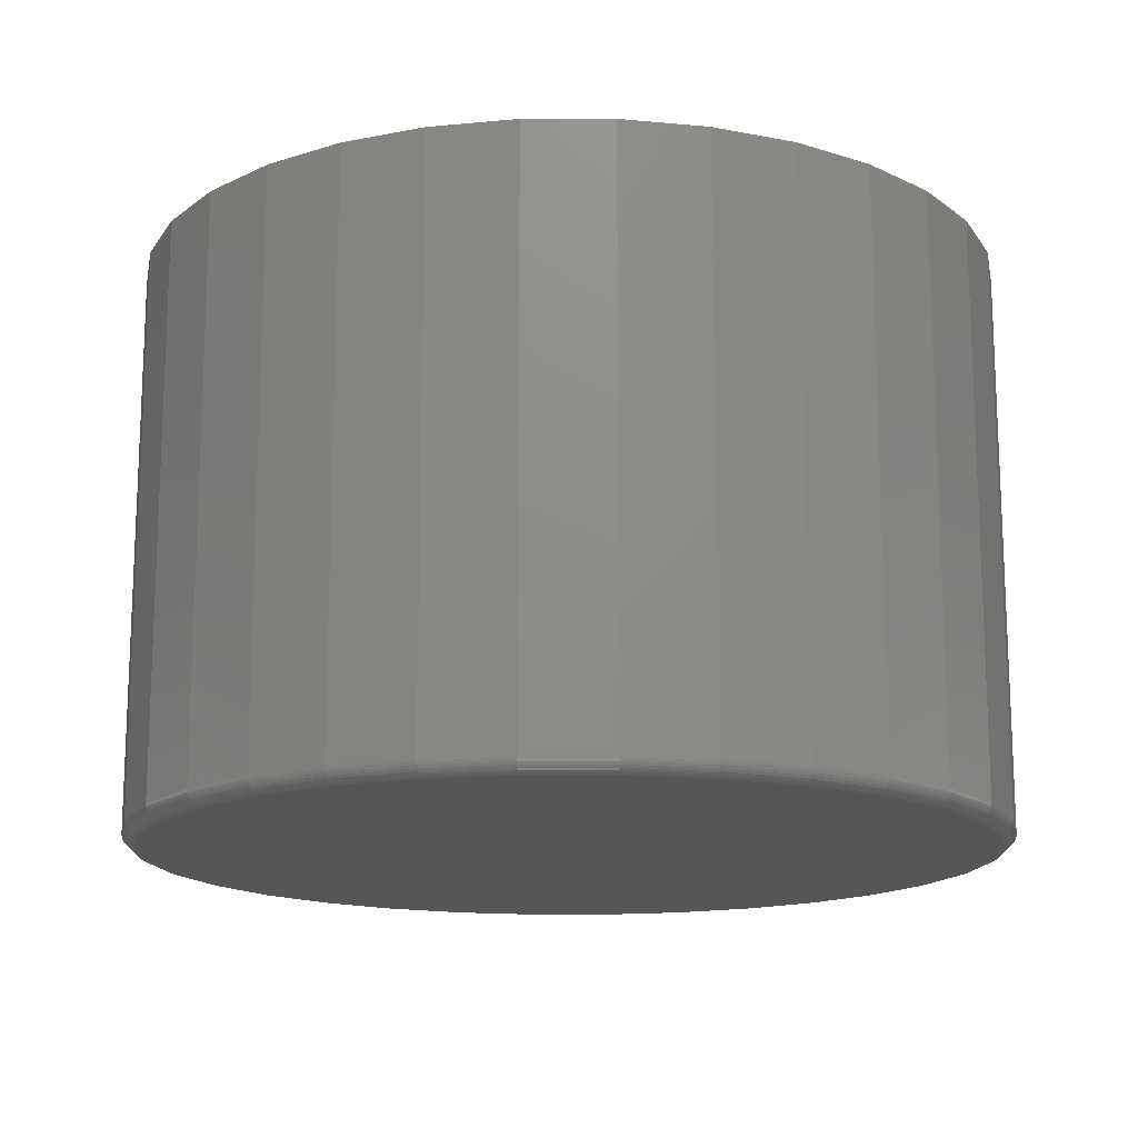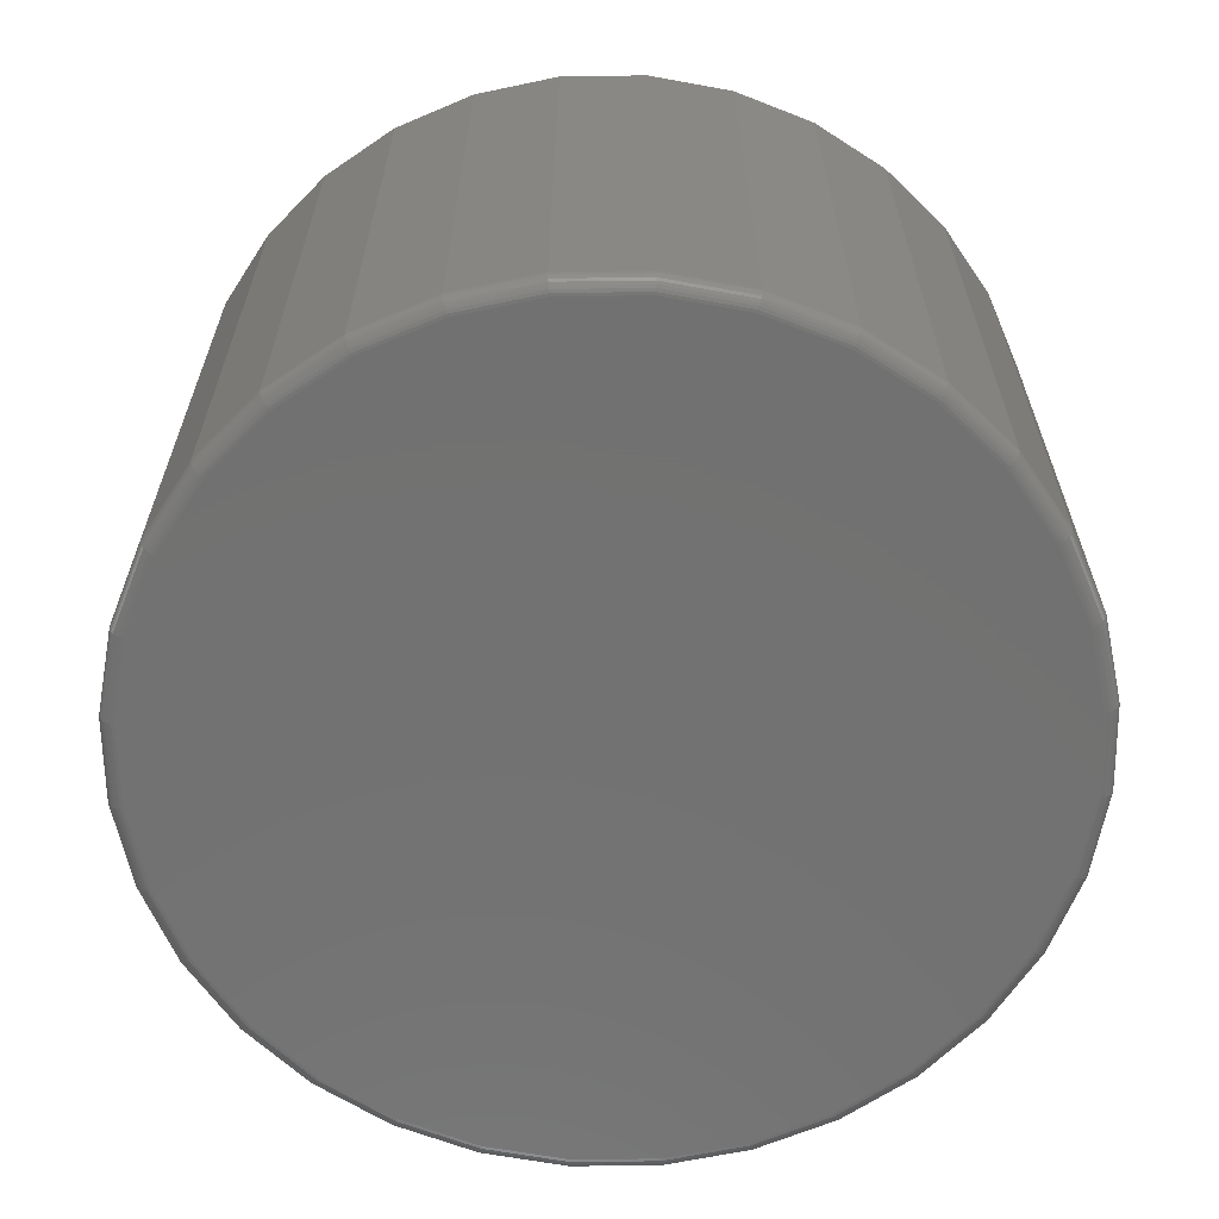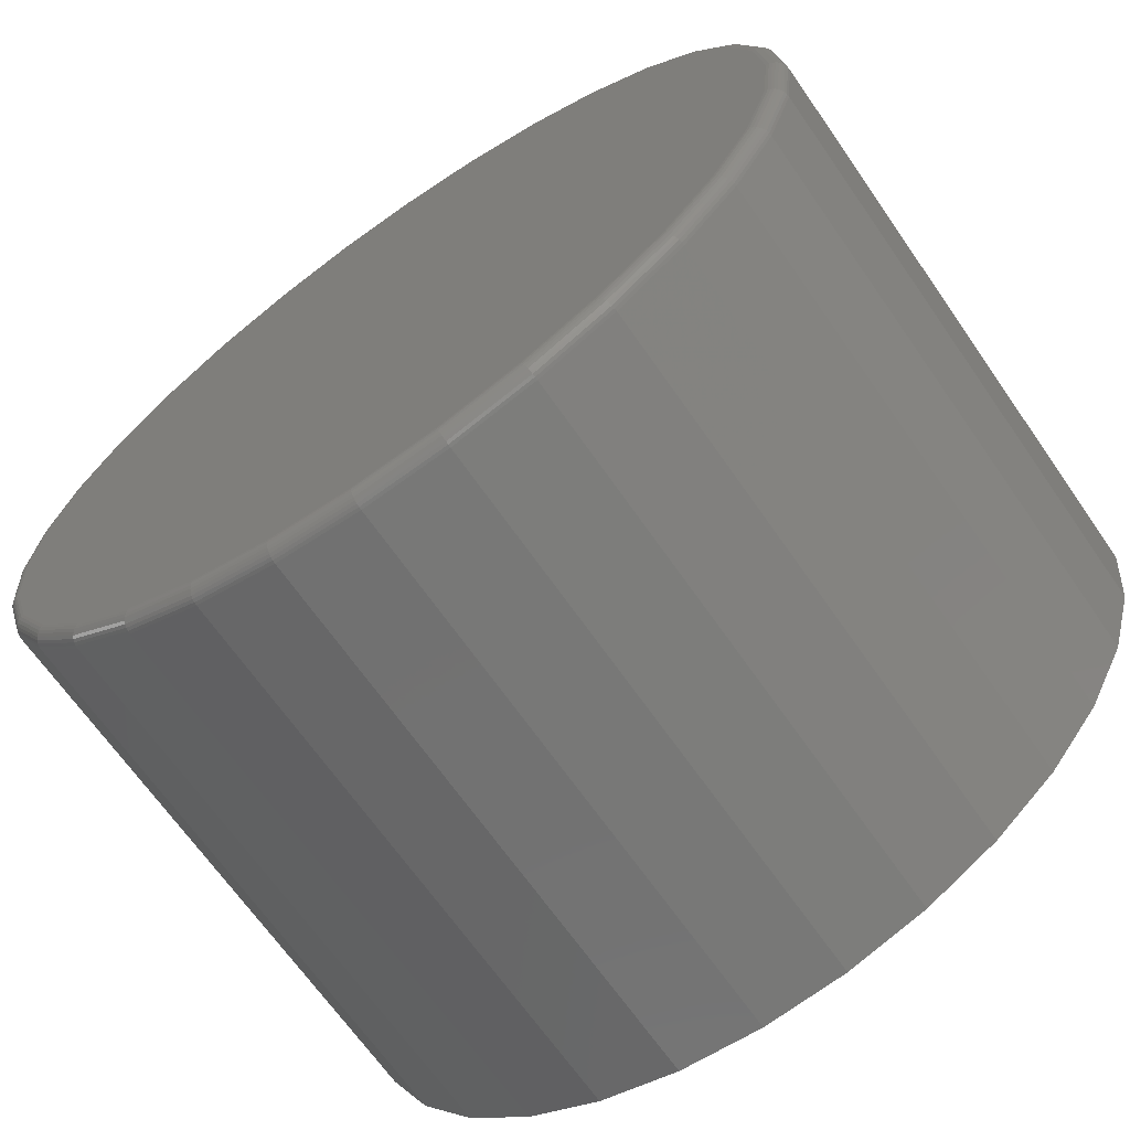
<metadata>
{"format":"stl","ext":"stl","renderer":"f3d","projection":"perspective","resolution":1024,"background":"white","views":[{"elev":-15.4,"azim":28.2,"up":"+Z"},{"elev":-63.8,"azim":28.9,"up":"+Z"},{"elev":-67.4,"azim":-145.2,"up":"+Y"}]}
</metadata>
<code>
# stl→obj: 320 verts, 636 faces
v 0.007895 0.2132 0
v 0.0495 0.2091 0
v -0.03371 0.2091 0
v -0.07371 0.197 0
v 0.0895 0.197 0
v 0.0495 -0.2091 0
v -0.03371 -0.2091 0
v 0.0895 -0.197 0
v 0.007895 -0.2132 0
v -0.07371 -0.197 0
v -0.1106 -0.1773 0
v 0.1264 -0.1773 0
v -0.1429 -0.1508 0
v 0.1587 -0.1508 0
v -0.1694 -0.1185 0
v 0.1852 -0.1185 0
v -0.1891 -0.0816 0
v 0.2049 -0.0816 0
v -0.2012 -0.0416 0
v 0.217 -0.0416 0
v -0.2053 -5.792e-17 0
v 0.2211 -4.157e-17 0
v -0.2012 0.0416 0
v 0.217 0.0416 0
v -0.1891 0.0816 0
v 0.2049 0.0816 0
v -0.1694 0.1185 0
v 0.1852 0.1185 0
v -0.1429 0.1508 0
v 0.1587 0.1508 0
v -0.1106 0.1773 0
v 0.1264 0.1773 0
v 0.2289 -2.505e-16 0.007812
v 0.2289 0 0.2969
v 0.2247 -0.04313 0.007812
v 0.2247 -0.04313 0.2969
v 0.2121 -0.08459 0.007812
v 0.2121 -0.08459 0.2969
v 0.1917 -0.1228 0.007812
v 0.1917 -0.1228 0.2969
v 0.1642 -0.1563 0.007812
v 0.1642 -0.1563 0.2969
v 0.1307 -0.1838 0.007812
v 0.1307 -0.1838 0.2969
v 0.09249 -0.2042 0.007812
v 0.09249 -0.2042 0.2969
v 0.05102 -0.2168 0.007812
v 0.05102 -0.2168 0.2969
v 0.007895 -0.2211 0.007812
v 0.007895 -0.2211 0.2969
v -0.03523 -0.2168 0.007812
v -0.03523 -0.2168 0.2969
v -0.0767 -0.2042 0.007812
v -0.0767 -0.2042 0.2969
v -0.1149 -0.1838 0.007812
v -0.1149 -0.1838 0.2969
v -0.1484 -0.1563 0.007812
v -0.1484 -0.1563 0.2969
v -0.1759 -0.1228 0.007812
v -0.1759 -0.1228 0.2969
v -0.1963 -0.08459 0.007812
v -0.1963 -0.08459 0.2969
v -0.2089 -0.04313 0.007812
v -0.2089 -0.04313 0.2969
v -0.2132 -7.11e-17 0.007812
v -0.2132 2.707e-17 0.2969
v -0.2089 0.04313 0.007812
v -0.2089 0.04313 0.2969
v -0.1963 0.08459 0.007812
v -0.1963 0.08459 0.2969
v -0.1759 0.1228 0.007812
v -0.1759 0.1228 0.2969
v -0.1484 0.1563 0.007812
v -0.1484 0.1563 0.2969
v -0.1149 0.1838 0.007812
v -0.1149 0.1838 0.2969
v -0.0767 0.2042 0.007812
v -0.0767 0.2042 0.2969
v -0.03523 0.2168 0.007812
v -0.03523 0.2168 0.2969
v 0.007895 0.2211 0.007812
v 0.007895 0.2211 0.2969
v 0.05102 0.2168 0.007812
v 0.05102 0.2168 0.2969
v 0.09249 0.2042 0.007812
v 0.09249 0.2042 0.2969
v 0.1307 0.1838 0.007812
v 0.1307 0.1838 0.2969
v 0.1642 0.1563 0.007812
v 0.1642 0.1563 0.2969
v 0.1917 0.1228 0.007812
v 0.1917 0.1228 0.2969
v 0.2121 0.08459 0.007812
v 0.2121 0.08459 0.2969
v 0.2247 0.04313 0.007812
v 0.2247 0.04313 0.2969
v 0.2288 -5.551e-17 0.006288
v 0.2246 -0.0431 0.006288
v 0.2284 -5.551e-17 0.004823
v 0.2241 -0.04301 0.004823
v 0.2276 -5.551e-17 0.003472
v 0.2234 -0.04287 0.003472
v 0.2267 -5.551e-17 0.002288
v 0.2225 -0.04268 0.002288
v 0.2255 -5.551e-17 0.001317
v 0.2213 -0.04245 0.001317
v 0.2241 -4.163e-17 0.0005947
v 0.22 -0.04218 0.0005947
v 0.2227 -2.776e-17 0.0001501
v 0.2185 -0.0419 0.0001501
v -0.2088 -0.0431 0.006288
v -0.213 1.249e-16 0.006288
v -0.2083 -0.04301 0.004823
v -0.2126 1.388e-16 0.004823
v -0.2076 -0.04287 0.003472
v -0.2118 1.388e-16 0.003472
v -0.2067 -0.04268 0.002288
v -0.2109 1.249e-16 0.002288
v -0.2055 -0.04245 0.001317
v -0.2097 1.249e-16 0.001317
v -0.2042 -0.04218 0.0005947
v -0.2083 1.11e-16 0.0005947
v -0.2027 -0.0419 0.0001501
v -0.2069 1.11e-16 0.0001501
v -0.1962 -0.08454 0.006288
v -0.1958 -0.08437 0.004823
v -0.1951 -0.08409 0.003472
v -0.1942 -0.08372 0.002288
v -0.1931 -0.08326 0.001317
v -0.1919 -0.08275 0.0005947
v -0.1905 -0.08219 0.0001501
v -0.1758 -0.1227 0.006288
v -0.1754 -0.1225 0.004823
v -0.1748 -0.1221 0.003472
v -0.174 -0.1215 0.002288
v -0.173 -0.1209 0.001317
v -0.1719 -0.1201 0.0005947
v -0.1707 -0.1193 0.0001501
v -0.1483 -0.1562 0.006288
v -0.148 -0.1559 0.004823
v -0.1475 -0.1554 0.003472
v -0.1468 -0.1547 0.002288
v -0.146 -0.1539 0.001317
v -0.145 -0.1529 0.0005947
v -0.144 -0.1519 0.0001501
v -0.1148 -0.1837 0.006288
v -0.1146 -0.1833 0.004823
v -0.1142 -0.1827 0.003472
v -0.1136 -0.1819 0.002288
v -0.113 -0.1809 0.001317
v -0.1122 -0.1798 0.0005947
v -0.1114 -0.1786 0.0001501
v -0.07664 -0.2041 0.006288
v -0.07647 -0.2037 0.004823
v -0.07619 -0.203 0.003472
v -0.07582 -0.2021 0.002288
v -0.07537 -0.201 0.001317
v -0.07485 -0.1998 0.0005947
v -0.07429 -0.1984 0.0001501
v -0.0352 -0.2167 0.006288
v -0.03511 -0.2162 0.004823
v -0.03497 -0.2155 0.003472
v -0.03478 -0.2146 0.002288
v -0.03455 -0.2134 0.001317
v -0.03429 -0.2121 0.0005947
v -0.034 -0.2106 0.0001501
v 0.007895 -0.2209 0.006288
v 0.007895 -0.2205 0.004823
v 0.007895 -0.2197 0.003472
v 0.007895 -0.2188 0.002288
v 0.007895 -0.2176 0.001317
v 0.007895 -0.2162 0.0005947
v 0.007895 -0.2148 0.0001501
v 0.05099 -0.2167 0.006288
v 0.0509 -0.2162 0.004823
v 0.05076 -0.2155 0.003472
v 0.05057 -0.2146 0.002288
v 0.05034 -0.2134 0.001317
v 0.05008 -0.2121 0.0005947
v 0.04979 -0.2106 0.0001501
v 0.09243 -0.2041 0.006288
v 0.09226 -0.2037 0.004823
v 0.09198 -0.203 0.003472
v 0.09161 -0.2021 0.002288
v 0.09116 -0.201 0.001317
v 0.09064 -0.1998 0.0005947
v 0.09008 -0.1984 0.0001501
v 0.1306 -0.1837 0.006288
v 0.1304 -0.1833 0.004823
v 0.13 -0.1827 0.003472
v 0.1294 -0.1819 0.002288
v 0.1288 -0.1809 0.001317
v 0.128 -0.1798 0.0005947
v 0.1272 -0.1786 0.0001501
v 0.1641 -0.1562 0.006288
v 0.1638 -0.1559 0.004823
v 0.1633 -0.1554 0.003472
v 0.1626 -0.1547 0.002288
v 0.1617 -0.1539 0.001317
v 0.1608 -0.1529 0.0005947
v 0.1598 -0.1519 0.0001501
v 0.1916 -0.1227 0.006288
v 0.1912 -0.1225 0.004823
v 0.1906 -0.1221 0.003472
v 0.1898 -0.1215 0.002288
v 0.1888 -0.1209 0.001317
v 0.1877 -0.1201 0.0005947
v 0.1865 -0.1193 0.0001501
v 0.212 -0.08454 0.006288
v 0.2116 -0.08437 0.004823
v 0.2109 -0.08409 0.003472
v 0.21 -0.08372 0.002288
v 0.2089 -0.08326 0.001317
v 0.2077 -0.08275 0.0005947
v 0.2063 -0.08219 0.0001501
v -0.2088 0.0431 0.006288
v -0.2083 0.04301 0.004823
v -0.2076 0.04287 0.003472
v -0.2067 0.04268 0.002288
v -0.2055 0.04245 0.001317
v -0.2042 0.04218 0.0005947
v -0.2027 0.0419 0.0001501
v 0.2246 0.0431 0.006288
v 0.2241 0.04301 0.004823
v 0.2234 0.04287 0.003472
v 0.2225 0.04268 0.002288
v 0.2213 0.04245 0.001317
v 0.22 0.04218 0.0005947
v 0.2185 0.0419 0.0001501
v 0.212 0.08454 0.006288
v 0.2116 0.08437 0.004823
v 0.2109 0.08409 0.003472
v 0.21 0.08372 0.002288
v 0.2089 0.08326 0.001317
v 0.2077 0.08275 0.0005947
v 0.2063 0.08219 0.0001501
v 0.1916 0.1227 0.006288
v 0.1912 0.1225 0.004823
v 0.1906 0.1221 0.003472
v 0.1898 0.1215 0.002288
v 0.1888 0.1209 0.001317
v 0.1877 0.1201 0.0005947
v 0.1865 0.1193 0.0001501
v 0.1641 0.1562 0.006288
v 0.1638 0.1559 0.004823
v 0.1633 0.1554 0.003472
v 0.1626 0.1547 0.002288
v 0.1617 0.1539 0.001317
v 0.1608 0.1529 0.0005947
v 0.1598 0.1519 0.0001501
v 0.1306 0.1837 0.006288
v 0.1304 0.1833 0.004823
v 0.13 0.1827 0.003472
v 0.1294 0.1819 0.002288
v 0.1288 0.1809 0.001317
v 0.128 0.1798 0.0005947
v 0.1272 0.1786 0.0001501
v 0.09243 0.2041 0.006288
v 0.09226 0.2037 0.004823
v 0.09198 0.203 0.003472
v 0.09161 0.2021 0.002288
v 0.09116 0.201 0.001317
v 0.09064 0.1998 0.0005947
v 0.09008 0.1984 0.0001501
v 0.05099 0.2167 0.006288
v 0.0509 0.2162 0.004823
v 0.05076 0.2155 0.003472
v 0.05057 0.2146 0.002288
v 0.05034 0.2134 0.001317
v 0.05008 0.2121 0.0005947
v 0.04979 0.2106 0.0001501
v 0.007895 0.2209 0.006288
v 0.007895 0.2205 0.004823
v 0.007895 0.2197 0.003472
v 0.007895 0.2188 0.002288
v 0.007895 0.2176 0.001317
v 0.007895 0.2162 0.0005947
v 0.007895 0.2148 0.0001501
v -0.0352 0.2167 0.006288
v -0.03511 0.2162 0.004823
v -0.03497 0.2155 0.003472
v -0.03478 0.2146 0.002288
v -0.03455 0.2134 0.001317
v -0.03429 0.2121 0.0005947
v -0.034 0.2106 0.0001501
v -0.07664 0.2041 0.006288
v -0.07647 0.2037 0.004823
v -0.07619 0.203 0.003472
v -0.07582 0.2021 0.002288
v -0.07537 0.201 0.001317
v -0.07485 0.1998 0.0005947
v -0.07429 0.1984 0.0001501
v -0.1148 0.1837 0.006288
v -0.1146 0.1833 0.004823
v -0.1142 0.1827 0.003472
v -0.1136 0.1819 0.002288
v -0.113 0.1809 0.001317
v -0.1122 0.1798 0.0005947
v -0.1114 0.1786 0.0001501
v -0.1483 0.1562 0.006288
v -0.148 0.1559 0.004823
v -0.1475 0.1554 0.003472
v -0.1468 0.1547 0.002288
v -0.146 0.1539 0.001317
v -0.145 0.1529 0.0005947
v -0.144 0.1519 0.0001501
v -0.1758 0.1227 0.006288
v -0.1754 0.1225 0.004823
v -0.1748 0.1221 0.003472
v -0.174 0.1215 0.002288
v -0.173 0.1209 0.001317
v -0.1719 0.1201 0.0005947
v -0.1707 0.1193 0.0001501
v -0.1962 0.08454 0.006288
v -0.1958 0.08437 0.004823
v -0.1951 0.08409 0.003472
v -0.1942 0.08372 0.002288
v -0.1931 0.08326 0.001317
v -0.1919 0.08275 0.0005947
v -0.1905 0.08219 0.0001501
f 1 2 3
f 4 3 2
f 5 4 2
f 6 7 8
f 9 7 6
f 7 10 8
f 8 10 11
f 8 11 12
f 12 11 13
f 12 13 14
f 14 13 15
f 14 15 16
f 16 15 17
f 16 17 18
f 18 17 19
f 18 19 20
f 20 19 21
f 20 21 22
f 22 21 23
f 22 23 24
f 24 23 25
f 24 25 26
f 26 25 27
f 26 27 28
f 28 27 29
f 28 29 30
f 30 29 31
f 30 31 32
f 32 31 4
f 32 4 5
f 33 34 35
f 35 34 36
f 35 36 37
f 37 36 38
f 37 38 39
f 39 38 40
f 39 40 41
f 41 40 42
f 41 42 43
f 43 42 44
f 43 44 45
f 45 44 46
f 45 46 47
f 47 46 48
f 47 48 49
f 49 48 50
f 49 50 51
f 51 50 52
f 51 52 53
f 53 52 54
f 53 54 55
f 55 54 56
f 55 56 57
f 57 56 58
f 57 58 59
f 59 58 60
f 59 60 61
f 61 60 62
f 61 62 63
f 63 62 64
f 63 64 65
f 65 64 66
f 65 66 67
f 67 66 68
f 67 68 69
f 69 68 70
f 69 70 71
f 71 70 72
f 71 72 73
f 73 72 74
f 73 74 75
f 75 74 76
f 75 76 77
f 77 76 78
f 77 78 79
f 79 78 80
f 79 80 81
f 81 80 82
f 81 82 83
f 83 82 84
f 83 84 85
f 85 84 86
f 85 86 87
f 87 86 88
f 87 88 89
f 89 88 90
f 89 90 91
f 91 90 92
f 91 92 93
f 93 92 94
f 93 94 95
f 95 94 96
f 95 96 33
f 33 96 34
f 33 35 97
f 97 35 98
f 97 98 99
f 99 98 100
f 99 100 101
f 101 100 102
f 101 102 103
f 103 102 104
f 103 104 105
f 105 104 106
f 105 106 107
f 107 106 108
f 107 108 109
f 109 108 110
f 109 110 22
f 22 110 20
f 63 65 111
f 111 65 112
f 111 112 113
f 113 112 114
f 113 114 115
f 115 114 116
f 115 116 117
f 117 116 118
f 117 118 119
f 119 118 120
f 119 120 121
f 121 120 122
f 121 122 123
f 123 122 124
f 123 124 19
f 19 124 21
f 61 63 125
f 125 63 111
f 125 111 126
f 126 111 113
f 126 113 127
f 127 113 115
f 127 115 128
f 128 115 117
f 128 117 129
f 129 117 119
f 129 119 130
f 130 119 121
f 130 121 131
f 131 121 123
f 131 123 17
f 17 123 19
f 59 61 132
f 132 61 125
f 132 125 133
f 133 125 126
f 133 126 134
f 134 126 127
f 134 127 135
f 135 127 128
f 135 128 136
f 136 128 129
f 136 129 137
f 137 129 130
f 137 130 138
f 138 130 131
f 138 131 15
f 15 131 17
f 57 59 139
f 139 59 132
f 139 132 140
f 140 132 133
f 140 133 141
f 141 133 134
f 141 134 142
f 142 134 135
f 142 135 143
f 143 135 136
f 143 136 144
f 144 136 137
f 144 137 145
f 145 137 138
f 145 138 13
f 13 138 15
f 55 57 146
f 146 57 139
f 146 139 147
f 147 139 140
f 147 140 148
f 148 140 141
f 148 141 149
f 149 141 142
f 149 142 150
f 150 142 143
f 150 143 151
f 151 143 144
f 151 144 152
f 152 144 145
f 152 145 11
f 11 145 13
f 53 55 153
f 153 55 146
f 153 146 154
f 154 146 147
f 154 147 155
f 155 147 148
f 155 148 156
f 156 148 149
f 156 149 157
f 157 149 150
f 157 150 158
f 158 150 151
f 158 151 159
f 159 151 152
f 159 152 10
f 10 152 11
f 51 53 160
f 160 53 153
f 160 153 161
f 161 153 154
f 161 154 162
f 162 154 155
f 162 155 163
f 163 155 156
f 163 156 164
f 164 156 157
f 164 157 165
f 165 157 158
f 165 158 166
f 166 158 159
f 166 159 7
f 7 159 10
f 49 51 167
f 167 51 160
f 167 160 168
f 168 160 161
f 168 161 169
f 169 161 162
f 169 162 170
f 170 162 163
f 170 163 171
f 171 163 164
f 171 164 172
f 172 164 165
f 172 165 173
f 173 165 166
f 173 166 9
f 9 166 7
f 47 49 174
f 174 49 167
f 174 167 175
f 175 167 168
f 175 168 176
f 176 168 169
f 176 169 177
f 177 169 170
f 177 170 178
f 178 170 171
f 178 171 179
f 179 171 172
f 179 172 180
f 180 172 173
f 180 173 6
f 6 173 9
f 45 47 181
f 181 47 174
f 181 174 182
f 182 174 175
f 182 175 183
f 183 175 176
f 183 176 184
f 184 176 177
f 184 177 185
f 185 177 178
f 185 178 186
f 186 178 179
f 186 179 187
f 187 179 180
f 187 180 8
f 8 180 6
f 43 45 188
f 188 45 181
f 188 181 189
f 189 181 182
f 189 182 190
f 190 182 183
f 190 183 191
f 191 183 184
f 191 184 192
f 192 184 185
f 192 185 193
f 193 185 186
f 193 186 194
f 194 186 187
f 194 187 12
f 12 187 8
f 41 43 195
f 195 43 188
f 195 188 196
f 196 188 189
f 196 189 197
f 197 189 190
f 197 190 198
f 198 190 191
f 198 191 199
f 199 191 192
f 199 192 200
f 200 192 193
f 200 193 201
f 201 193 194
f 201 194 14
f 14 194 12
f 39 41 202
f 202 41 195
f 202 195 203
f 203 195 196
f 203 196 204
f 204 196 197
f 204 197 205
f 205 197 198
f 205 198 206
f 206 198 199
f 206 199 207
f 207 199 200
f 207 200 208
f 208 200 201
f 208 201 16
f 16 201 14
f 37 39 209
f 209 39 202
f 209 202 210
f 210 202 203
f 210 203 211
f 211 203 204
f 211 204 212
f 212 204 205
f 212 205 213
f 213 205 206
f 213 206 214
f 214 206 207
f 214 207 215
f 215 207 208
f 215 208 18
f 18 208 16
f 35 37 98
f 98 37 209
f 98 209 100
f 100 209 210
f 100 210 102
f 102 210 211
f 102 211 104
f 104 211 212
f 104 212 106
f 106 212 213
f 106 213 108
f 108 213 214
f 108 214 110
f 110 214 215
f 110 215 20
f 20 215 18
f 65 67 112
f 112 67 216
f 112 216 114
f 114 216 217
f 114 217 116
f 116 217 218
f 116 218 118
f 118 218 219
f 118 219 120
f 120 219 220
f 120 220 122
f 122 220 221
f 122 221 124
f 124 221 222
f 124 222 21
f 21 222 23
f 95 33 223
f 223 33 97
f 223 97 224
f 224 97 99
f 224 99 225
f 225 99 101
f 225 101 226
f 226 101 103
f 226 103 227
f 227 103 105
f 227 105 228
f 228 105 107
f 228 107 229
f 229 107 109
f 229 109 24
f 24 109 22
f 93 95 230
f 230 95 223
f 230 223 231
f 231 223 224
f 231 224 232
f 232 224 225
f 232 225 233
f 233 225 226
f 233 226 234
f 234 226 227
f 234 227 235
f 235 227 228
f 235 228 236
f 236 228 229
f 236 229 26
f 26 229 24
f 91 93 237
f 237 93 230
f 237 230 238
f 238 230 231
f 238 231 239
f 239 231 232
f 239 232 240
f 240 232 233
f 240 233 241
f 241 233 234
f 241 234 242
f 242 234 235
f 242 235 243
f 243 235 236
f 243 236 28
f 28 236 26
f 89 91 244
f 244 91 237
f 244 237 245
f 245 237 238
f 245 238 246
f 246 238 239
f 246 239 247
f 247 239 240
f 247 240 248
f 248 240 241
f 248 241 249
f 249 241 242
f 249 242 250
f 250 242 243
f 250 243 30
f 30 243 28
f 87 89 251
f 251 89 244
f 251 244 252
f 252 244 245
f 252 245 253
f 253 245 246
f 253 246 254
f 254 246 247
f 254 247 255
f 255 247 248
f 255 248 256
f 256 248 249
f 256 249 257
f 257 249 250
f 257 250 32
f 32 250 30
f 85 87 258
f 258 87 251
f 258 251 259
f 259 251 252
f 259 252 260
f 260 252 253
f 260 253 261
f 261 253 254
f 261 254 262
f 262 254 255
f 262 255 263
f 263 255 256
f 263 256 264
f 264 256 257
f 264 257 5
f 5 257 32
f 83 85 265
f 265 85 258
f 265 258 266
f 266 258 259
f 266 259 267
f 267 259 260
f 267 260 268
f 268 260 261
f 268 261 269
f 269 261 262
f 269 262 270
f 270 262 263
f 270 263 271
f 271 263 264
f 271 264 2
f 2 264 5
f 81 83 272
f 272 83 265
f 272 265 273
f 273 265 266
f 273 266 274
f 274 266 267
f 274 267 275
f 275 267 268
f 275 268 276
f 276 268 269
f 276 269 277
f 277 269 270
f 277 270 278
f 278 270 271
f 278 271 1
f 1 271 2
f 79 81 279
f 279 81 272
f 279 272 280
f 280 272 273
f 280 273 281
f 281 273 274
f 281 274 282
f 282 274 275
f 282 275 283
f 283 275 276
f 283 276 284
f 284 276 277
f 284 277 285
f 285 277 278
f 285 278 3
f 3 278 1
f 77 79 286
f 286 79 279
f 286 279 287
f 287 279 280
f 287 280 288
f 288 280 281
f 288 281 289
f 289 281 282
f 289 282 290
f 290 282 283
f 290 283 291
f 291 283 284
f 291 284 292
f 292 284 285
f 292 285 4
f 4 285 3
f 75 77 293
f 293 77 286
f 293 286 294
f 294 286 287
f 294 287 295
f 295 287 288
f 295 288 296
f 296 288 289
f 296 289 297
f 297 289 290
f 297 290 298
f 298 290 291
f 298 291 299
f 299 291 292
f 299 292 31
f 31 292 4
f 73 75 300
f 300 75 293
f 300 293 301
f 301 293 294
f 301 294 302
f 302 294 295
f 302 295 303
f 303 295 296
f 303 296 304
f 304 296 297
f 304 297 305
f 305 297 298
f 305 298 306
f 306 298 299
f 306 299 29
f 29 299 31
f 71 73 307
f 307 73 300
f 307 300 308
f 308 300 301
f 308 301 309
f 309 301 302
f 309 302 310
f 310 302 303
f 310 303 311
f 311 303 304
f 311 304 312
f 312 304 305
f 312 305 313
f 313 305 306
f 313 306 27
f 27 306 29
f 69 71 314
f 314 71 307
f 314 307 315
f 315 307 308
f 315 308 316
f 316 308 309
f 316 309 317
f 317 309 310
f 317 310 318
f 318 310 311
f 318 311 319
f 319 311 312
f 319 312 320
f 320 312 313
f 320 313 25
f 25 313 27
f 67 69 216
f 216 69 314
f 216 314 217
f 217 314 315
f 217 315 218
f 218 315 316
f 218 316 219
f 219 316 317
f 219 317 220
f 220 317 318
f 220 318 221
f 221 318 319
f 221 319 222
f 222 319 320
f 222 320 23
f 23 320 25
f 80 84 82
f 84 80 78
f 84 78 86
f 46 52 48
f 48 52 50
f 86 78 88
f 88 78 76
f 88 76 90
f 90 76 74
f 90 74 92
f 92 74 72
f 92 72 94
f 94 72 70
f 94 70 96
f 96 70 68
f 96 68 34
f 34 68 66
f 34 66 36
f 36 66 64
f 36 64 38
f 38 64 62
f 38 62 40
f 40 62 60
f 40 60 42
f 42 60 58
f 42 58 44
f 44 58 56
f 44 56 46
f 46 56 54
f 46 54 52

</code>
